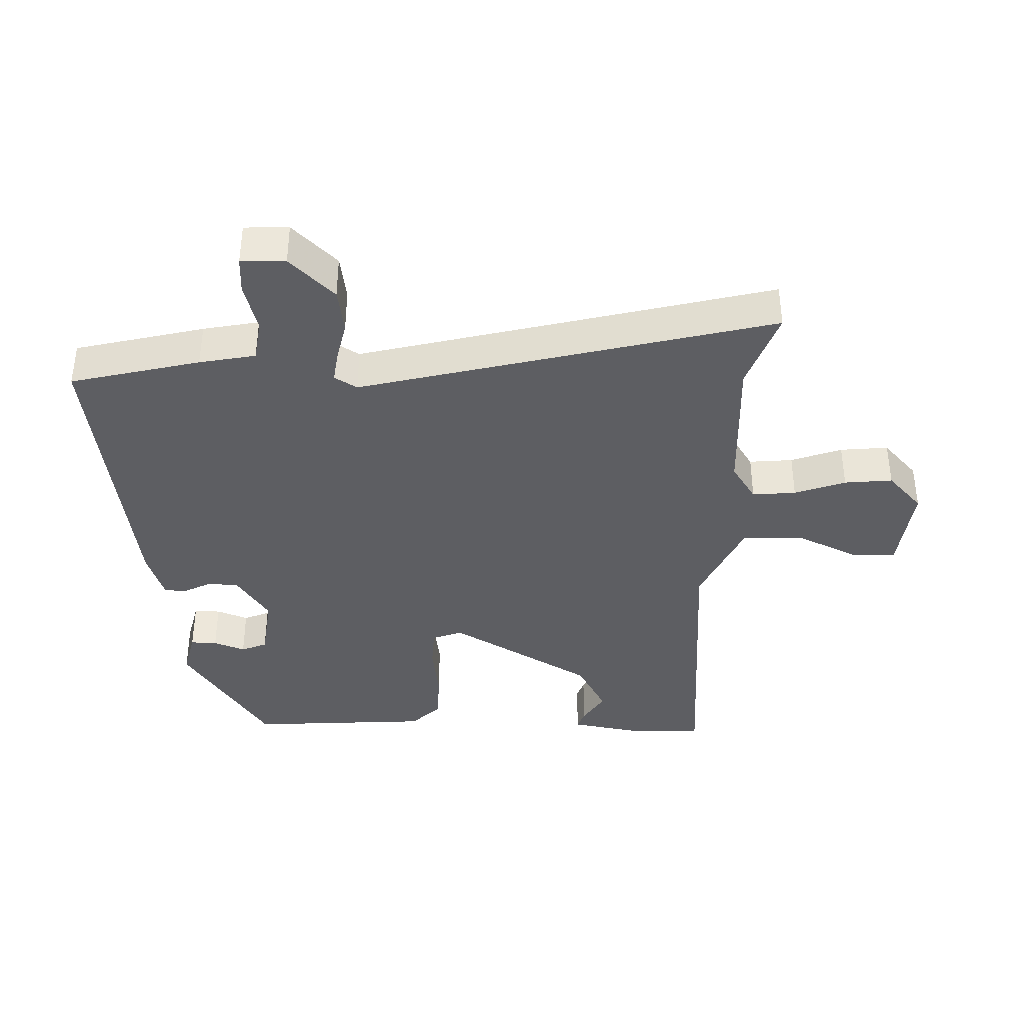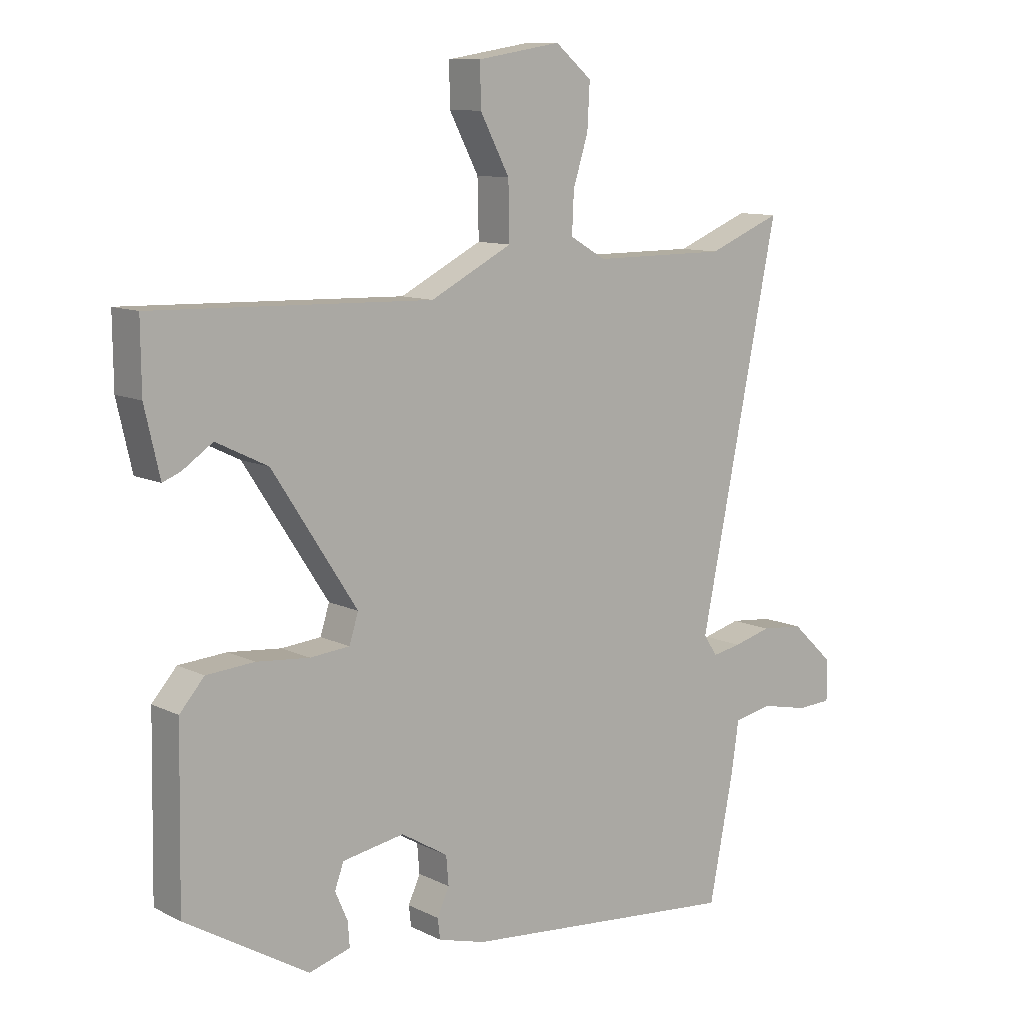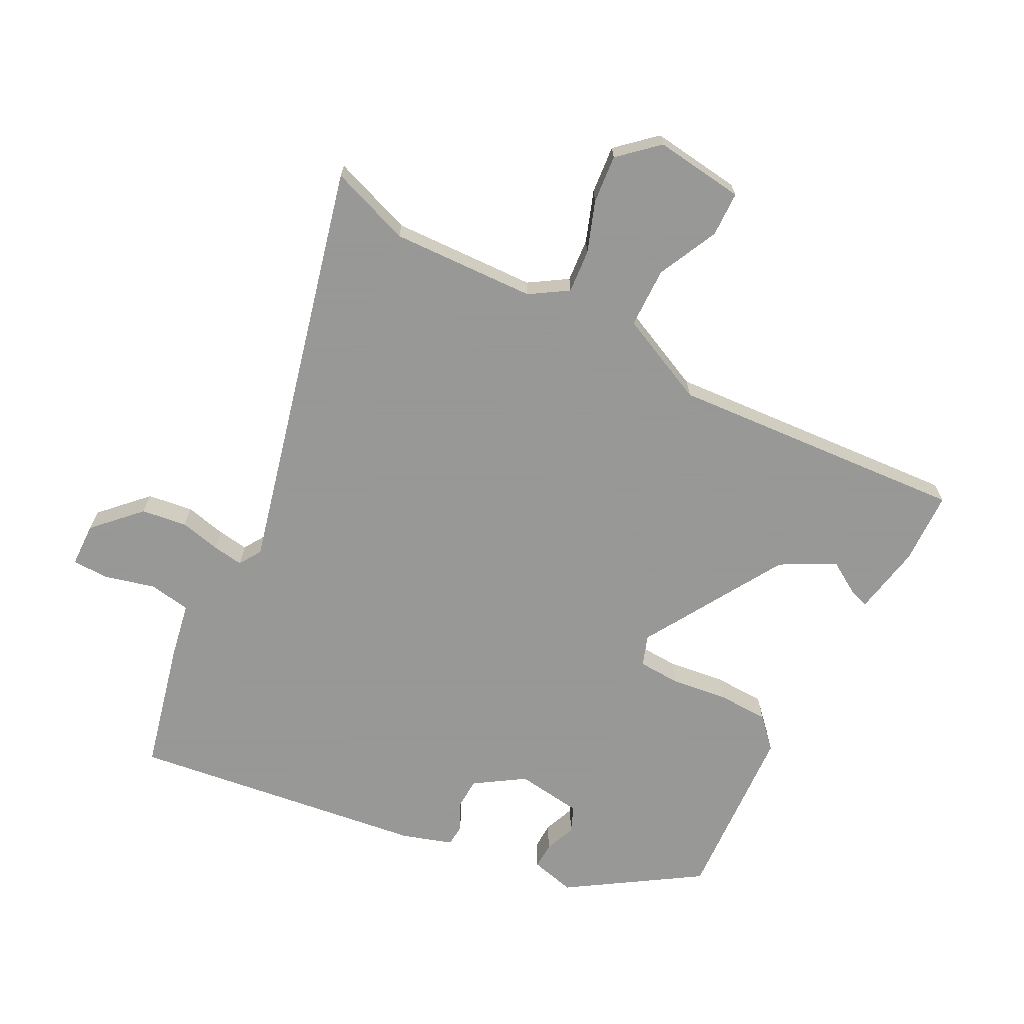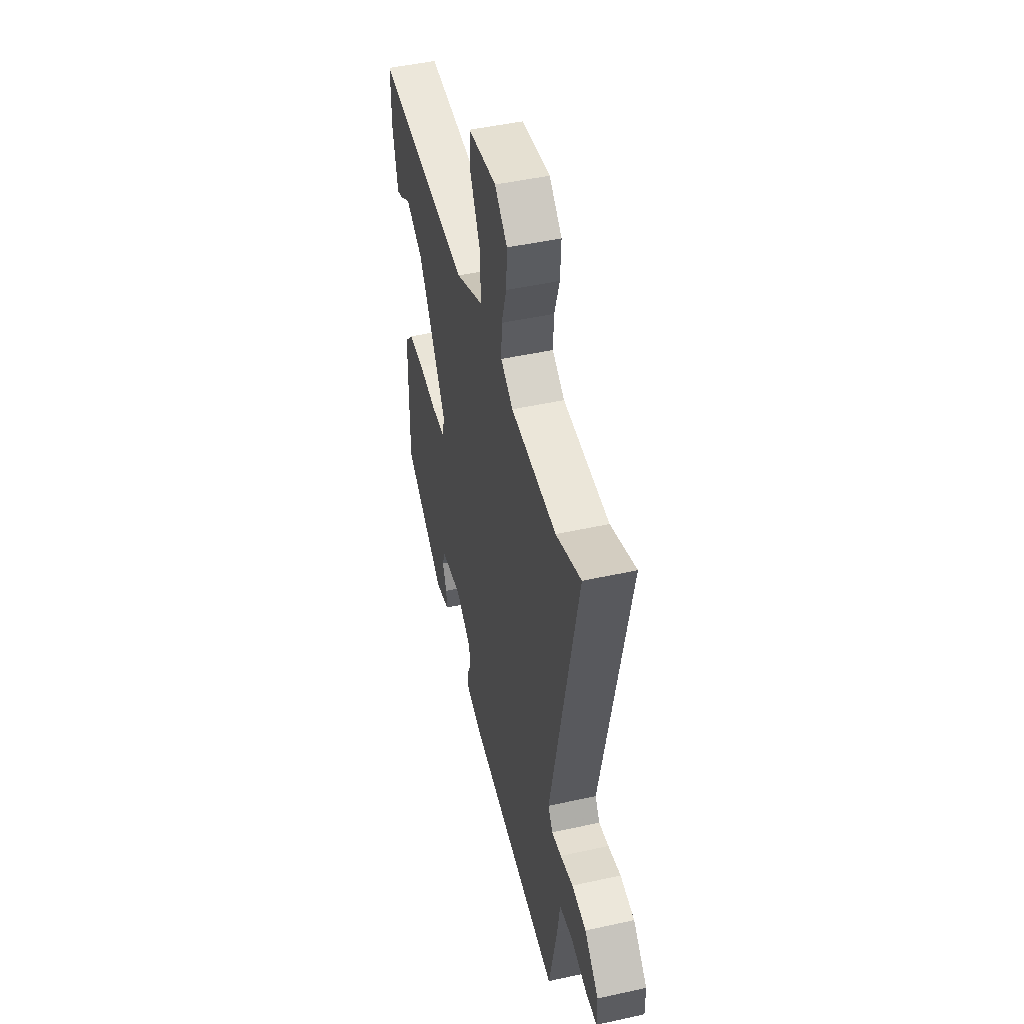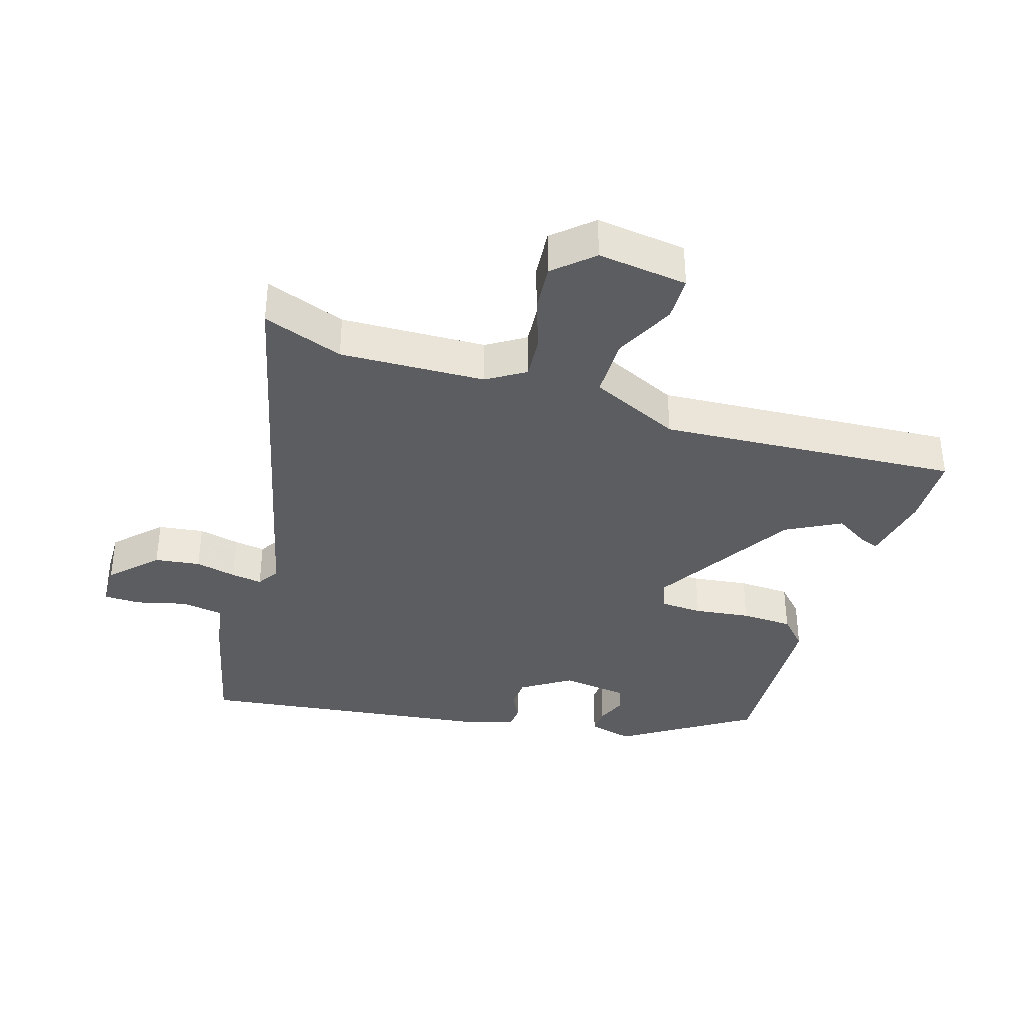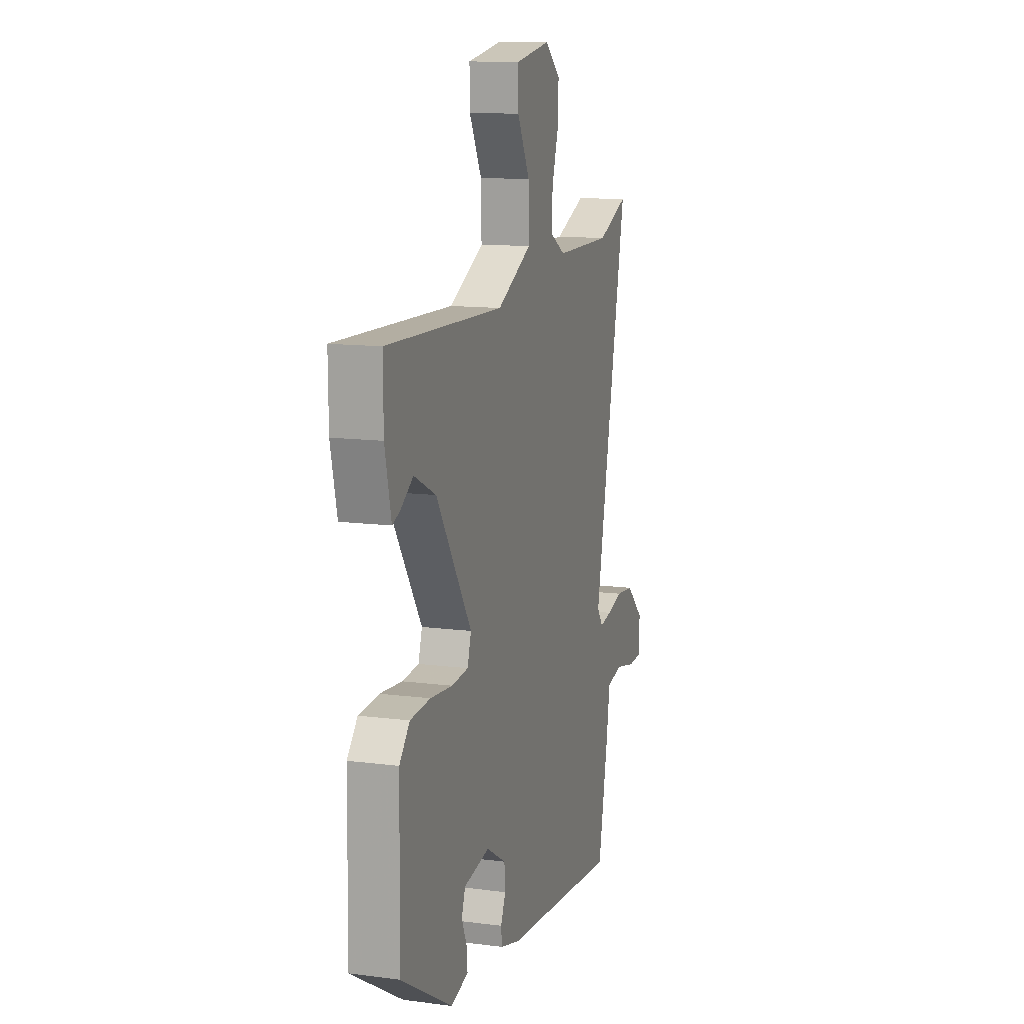
<metadata>
{"format":"obj","ext":"obj","renderer":"f3d","projection":"perspective","resolution":1024,"background":"white","views":[{"elev":-38.4,"azim":-88.9,"up":"+Y"},{"elev":10.4,"azim":140.9,"up":"+Z"},{"elev":-68.4,"azim":-25.1,"up":"+Y"},{"elev":47.9,"azim":-103.9,"up":"+Z"},{"elev":-36.5,"azim":-15.2,"up":"+Y"},{"elev":12.4,"azim":107.1,"up":"+Z"}]}
</metadata>
<code>
v 0.47 0.07 -0.346
v 0.265 0.07 -0.468
v 0.196 0.07 -0.448
v 0.199 0.07 -0.407
v 0.22 0.07 -0.359
v 0.205 0.07 -0.318
v 0.102 0.07 -0.3
v 0.024 0.07 -0.347
v 0.02 0.07 -0.395
v 0.04 0.07 -0.439
v 0.036 0.07 -0.473
v -0.043 0.07 -0.495
v -0.508 0.07 -0.538
v -0.548 0.07 -0.335
v -0.561 0.07 -0.247
v -0.626 0.07 -0.234
v -0.705 0.07 -0.251
v -0.762 0.07 -0.248
v -0.761 0.07 -0.179
v -0.691 0.07 -0.113
v -0.62 0.07 -0.106
v -0.557 0.07 -0.123
v -0.509 0.07 -0.132
v -0.486 0.07 -0.098
v -0.618 0.07 0.548
v -0.495 0.07 0.498
v -0.27 0.07 0.498
v -0.21 0.07 0.533
v -0.213 0.07 0.601
v -0.238 0.07 0.681
v -0.242 0.07 0.756
v -0.181 0.07 0.807
v -0.042 0.07 0.784
v -0.043 0.07 0.714
v -0.092 0.07 0.621
v -0.094 0.07 0.527
v 0.043 0.07 0.457
v 0.508 0.07 0.471
v 0.507 0.07 0.357
v 0.482 0.07 0.248
v 0.452 0.07 0.26
v 0.402 0.07 0.294
v 0.316 0.07 0.252
v 0.175 0.07 0.036
v 0.19 0.07 -0.012
v 0.256 0.07 -0.018
v 0.344 0.07 -0.01
v 0.424 0.07 -0.016
v 0.465 0.07 -0.063
v 0.47 0 -0.346
v 0.265 0 -0.468
v 0.196 0 -0.448
v 0.199 0 -0.407
v 0.22 0 -0.359
v 0.205 0 -0.318
v 0.102 0 -0.3
v 0.024 0 -0.347
v 0.02 0 -0.395
v 0.04 0 -0.439
v 0.036 0 -0.473
v -0.043 0 -0.495
v -0.508 0 -0.538
v -0.548 0 -0.335
v -0.561 0 -0.247
v -0.626 0 -0.234
v -0.705 0 -0.251
v -0.762 0 -0.248
v -0.761 0 -0.179
v -0.691 0 -0.113
v -0.62 0 -0.106
v -0.557 0 -0.123
v -0.509 0 -0.132
v -0.486 0 -0.098
v -0.618 0 0.548
v -0.495 0 0.498
v -0.27 0 0.498
v -0.21 0 0.533
v -0.213 0 0.601
v -0.238 0 0.681
v -0.242 0 0.756
v -0.181 0 0.807
v -0.042 0 0.784
v -0.043 0 0.714
v -0.092 0 0.621
v -0.094 0 0.527
v 0.043 0 0.457
v 0.508 0 0.471
v 0.507 0 0.357
v 0.482 0 0.248
v 0.452 0 0.26
v 0.402 0 0.294
v 0.316 0 0.252
v 0.175 0 0.036
v 0.19 0 -0.012
v 0.256 0 -0.018
v 0.344 0 -0.01
v 0.424 0 -0.016
v 0.465 0 -0.063
f 46 47 48 49
f 45 46 49 1
f 39 40 41 42
f 37 38 39 42
f 37 42 43
f 36 37 43 44
f 32 33 34 35
f 32 35 36
f 29 30 31 32
f 28 29 32 36
f 27 28 36 44
f 24 25 26
f 24 26 27 44
f 19 20 21 22
f 19 22 23
f 16 17 18 19
f 15 16 19 23
f 9 10 11 12
f 8 9 12 13
f 7 8 13 14
f 2 3 4 5
f 45 1 2 5
f 45 5 6
f 44 45 6 7
f 15 23 24 44
f 7 14 15 44
f 98 97 96 95
f 50 98 95 94
f 91 90 89 88
f 91 88 87 86
f 92 91 86
f 93 92 86 85
f 84 83 82 81
f 85 84 81
f 81 80 79 78
f 85 81 78 77
f 93 85 77 76
f 75 74 73
f 93 76 75 73
f 71 70 69 68
f 72 71 68
f 68 67 66 65
f 72 68 65 64
f 61 60 59 58
f 62 61 58 57
f 63 62 57 56
f 54 53 52 51
f 54 51 50 94
f 55 54 94
f 56 55 94 93
f 93 73 72 64
f 93 64 63 56
f 1 50 51 2
f 2 51 52 3
f 3 52 53 4
f 4 53 54 5
f 5 54 55 6
f 6 55 56 7
f 7 56 57 8
f 8 57 58 9
f 9 58 59 10
f 10 59 60 11
f 11 60 61 12
f 12 61 62 13
f 13 62 63 14
f 14 63 64 15
f 15 64 65 16
f 16 65 66 17
f 17 66 67 18
f 18 67 68 19
f 19 68 69 20
f 20 69 70 21
f 21 70 71 22
f 22 71 72 23
f 23 72 73 24
f 24 73 74 25
f 25 74 75 26
f 26 75 76 27
f 27 76 77 28
f 28 77 78 29
f 29 78 79 30
f 30 79 80 31
f 31 80 81 32
f 32 81 82 33
f 33 82 83 34
f 34 83 84 35
f 35 84 85 36
f 36 85 86 37
f 37 86 87 38
f 38 87 88 39
f 39 88 89 40
f 40 89 90 41
f 41 90 91 42
f 42 91 92 43
f 43 92 93 44
f 44 93 94 45
f 45 94 95 46
f 46 95 96 47
f 47 96 97 48
f 48 97 98 49
f 49 98 50 1

</code>
